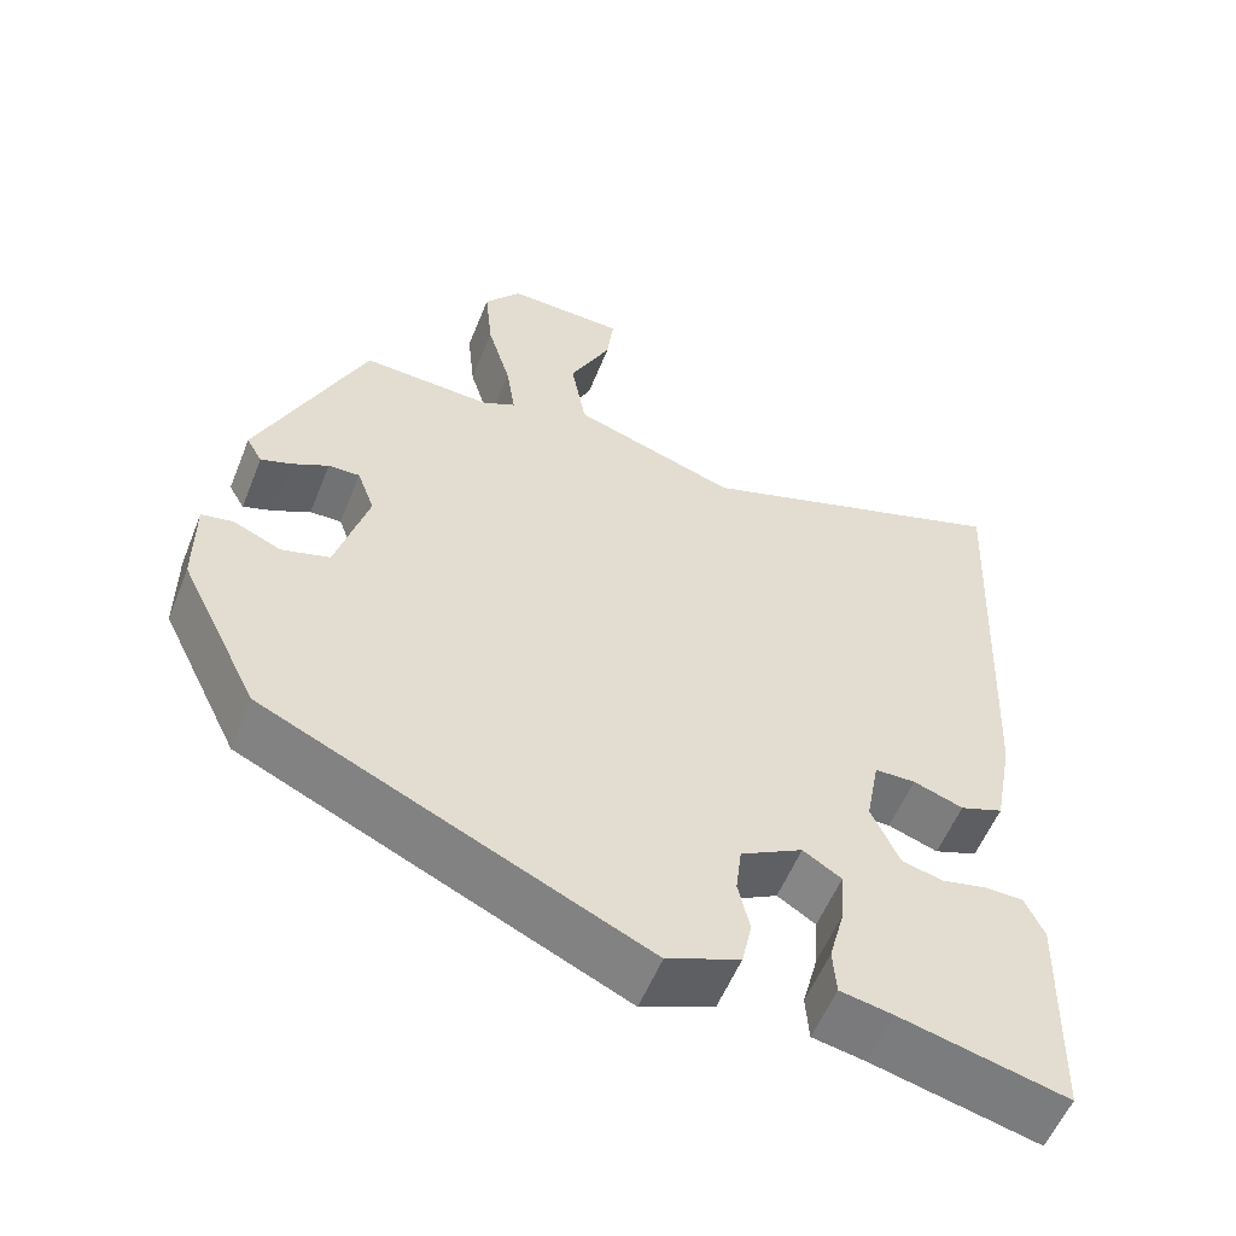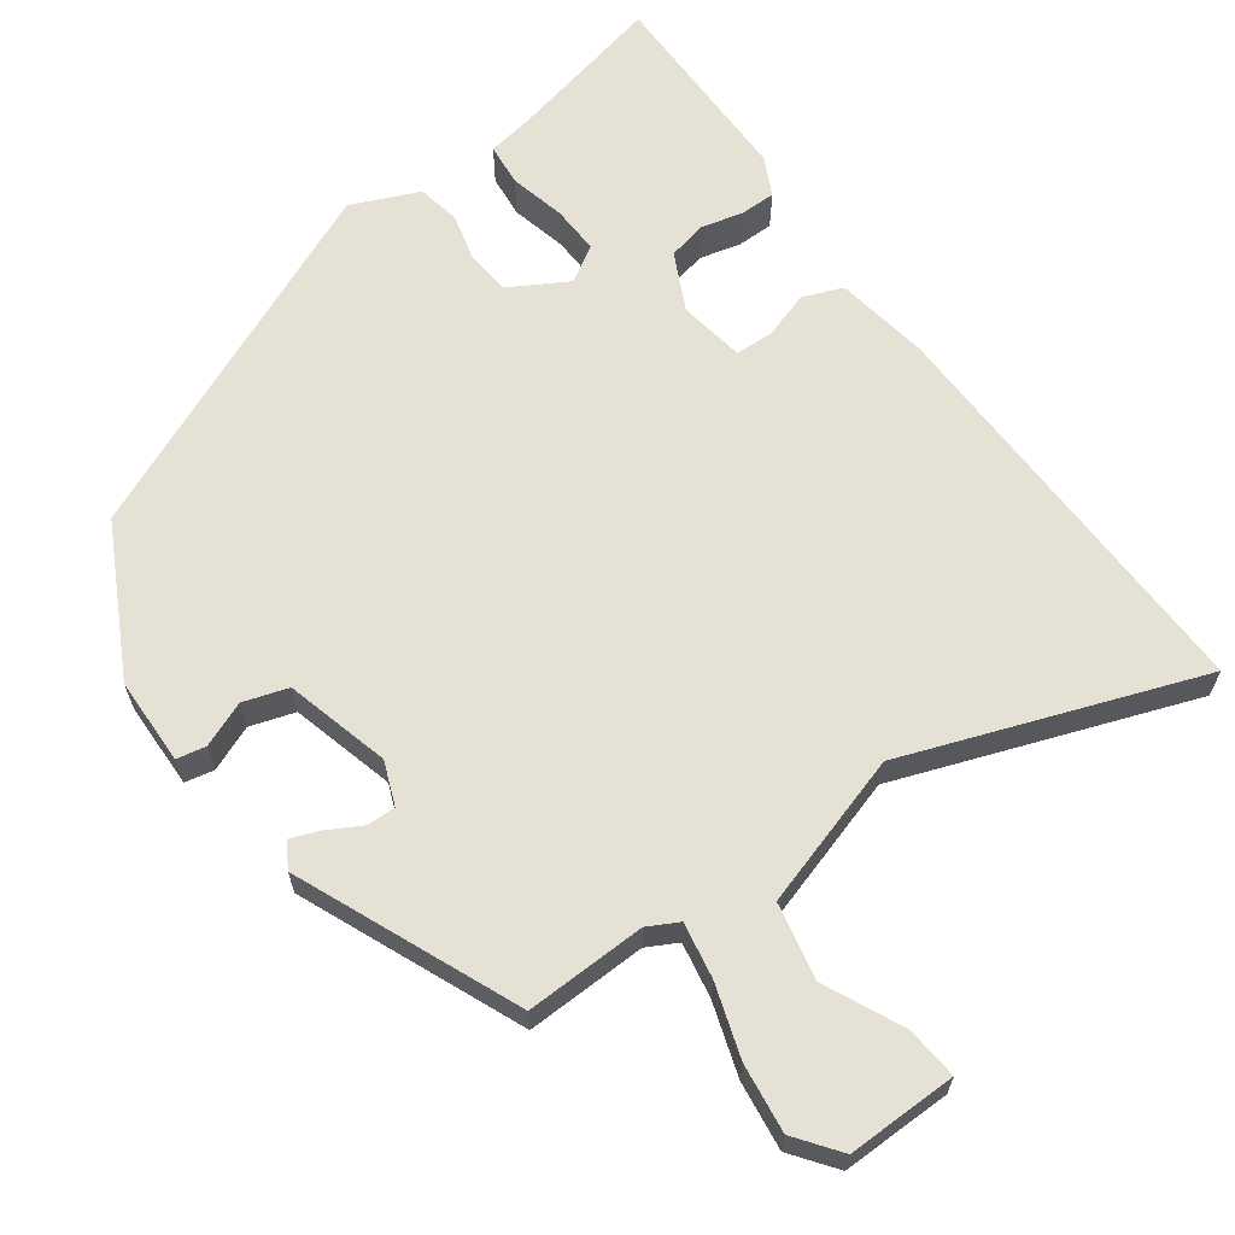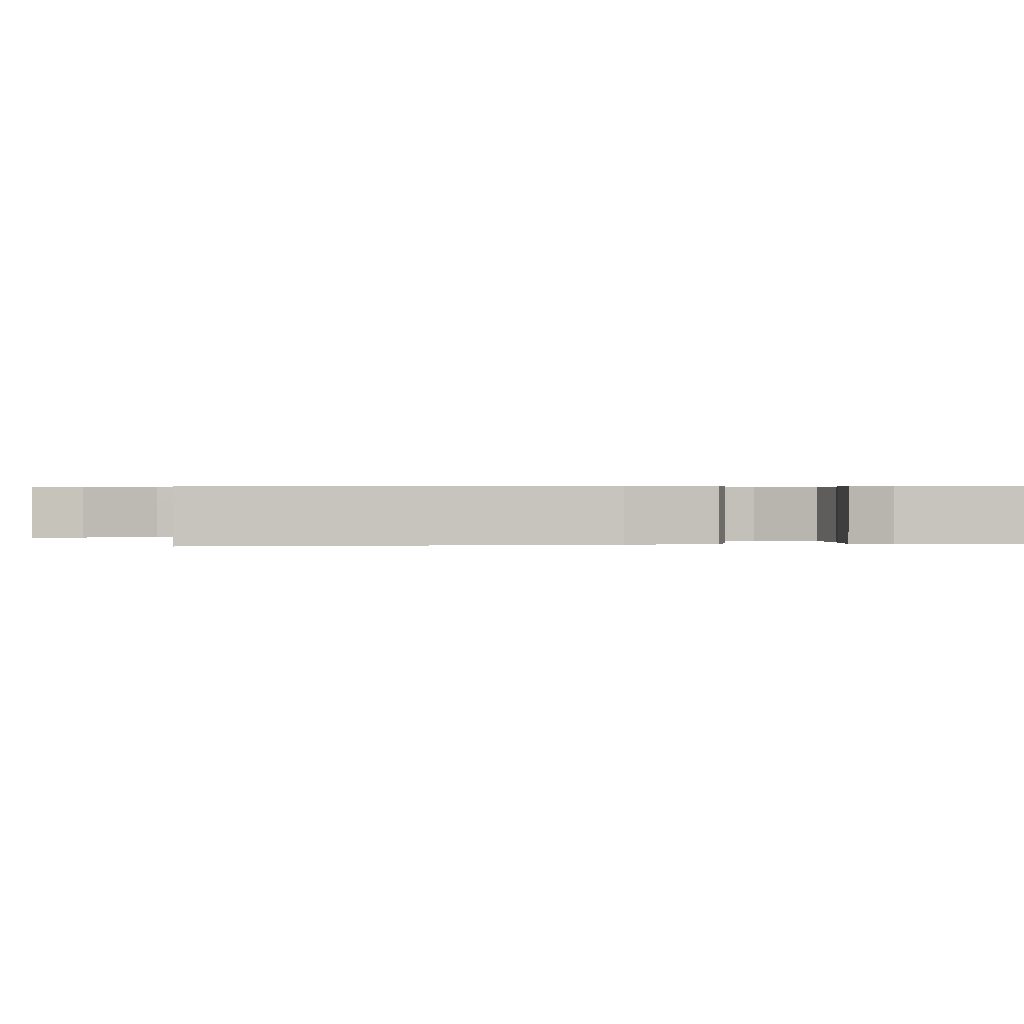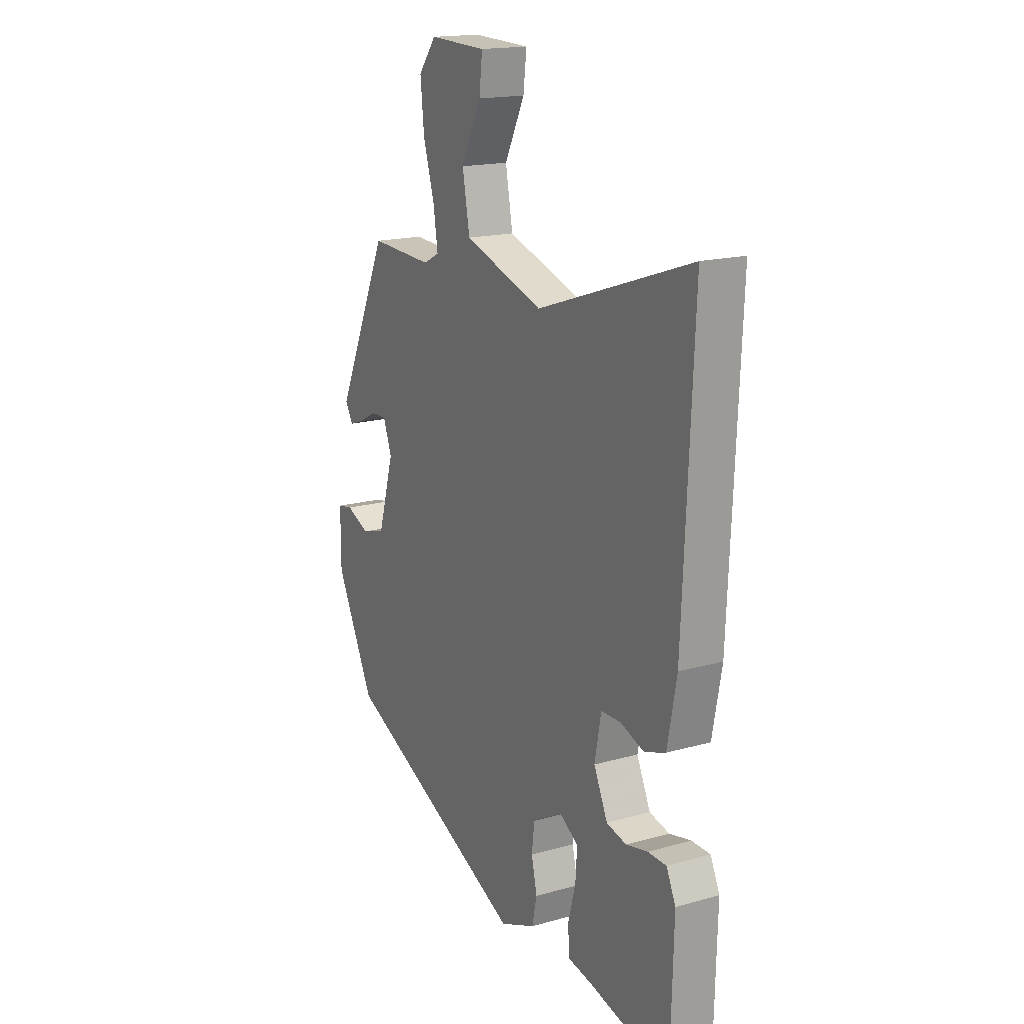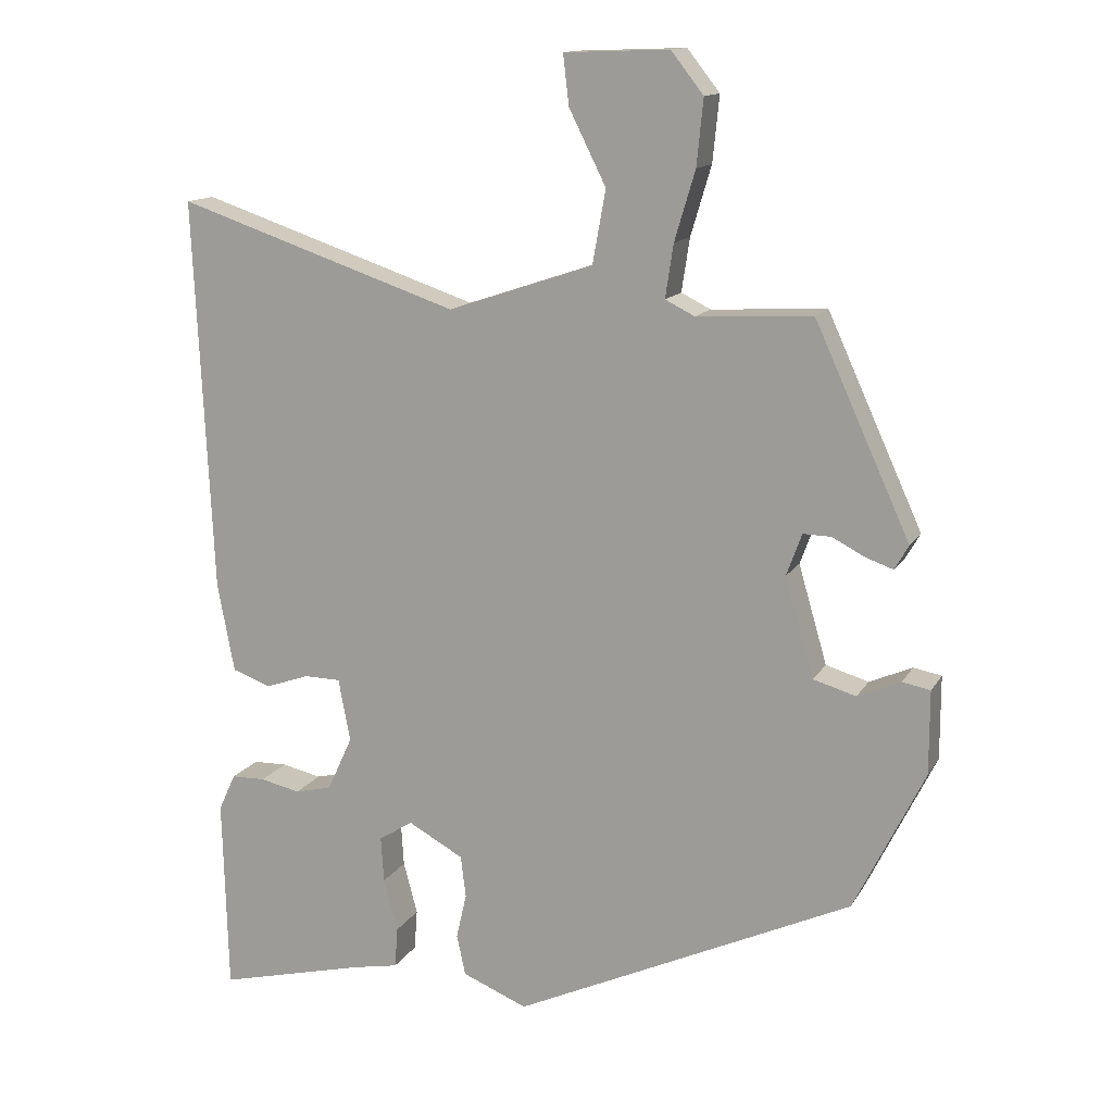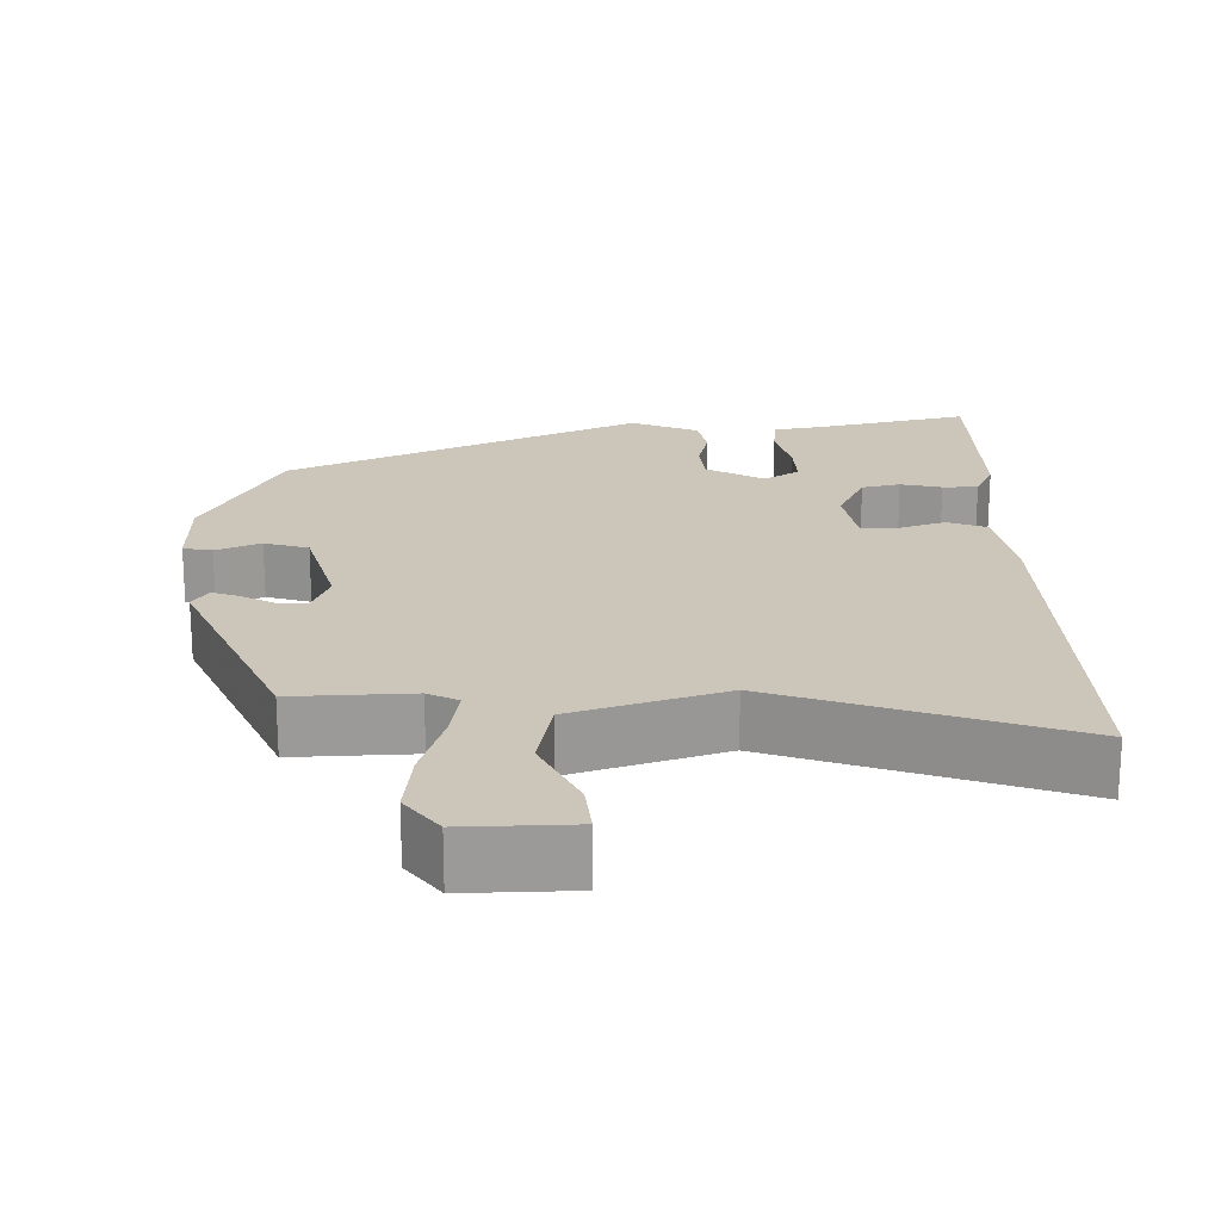
<metadata>
{"format":"obj","ext":"obj","renderer":"f3d","projection":"perspective","resolution":1024,"background":"white","views":[{"elev":-55.9,"azim":-21.7,"up":"+Z"},{"elev":64.6,"azim":-34.6,"up":"+Y"},{"elev":0.5,"azim":83.0,"up":"+Y"},{"elev":17.2,"azim":60.6,"up":"+Z"},{"elev":13.6,"azim":-159.9,"up":"+Z"},{"elev":20.8,"azim":-0.4,"up":"+Y"}]}
</metadata>
<code>
v 0.479 0.07 -0.545
v 0.279 0.07 -0.496
v 0.216 0.07 -0.484
v 0.212 0.07 -0.429
v 0.231 0.07 -0.358
v 0.235 0.07 -0.296
v 0.189 0.07 -0.267
v 0.114 0.07 -0.308
v 0.107 0.07 -0.365
v 0.121 0.07 -0.426
v 0.109 0.07 -0.481
v 0.021 0.07 -0.517
v -0.438 0.07 -0.305
v -0.533 0.07 -0.113
v -0.533 0.07 0
v -0.495 0.07 0.007
v -0.437 0.07 -0.018
v -0.379 0.07 -0.001
v -0.34 0.07 0.133
v -0.361 0.07 0.19
v -0.399 0.07 0.189
v -0.443 0.07 0.166
v -0.48 0.07 0.153
v -0.499 0.07 0.186
v -0.37 0.07 0.469
v -0.214 0.07 0.461
v -0.174 0.07 0.481
v -0.185 0.07 0.553
v -0.213 0.07 0.647
v -0.222 0.07 0.736
v -0.178 0.07 0.792
v -0.036 0.07 0.787
v -0.044 0.07 0.719
v -0.094 0.07 0.619
v -0.076 0.07 0.52
v 0.121 0.07 0.454
v 0.504 0.07 0.583
v 0.497 0.07 0.436
v 0.479 0.07 0.049
v 0.456 0.07 -0.072
v 0.404 0.07 -0.091
v 0.344 0.07 -0.07
v 0.295 0.07 -0.071
v 0.279 0.07 -0.156
v 0.313 0.07 -0.23
v 0.363 0.07 -0.242
v 0.417 0.07 -0.23
v 0.463 0.07 -0.231
v 0.486 0.07 -0.281
v 0.479 0 -0.545
v 0.279 0 -0.496
v 0.216 0 -0.484
v 0.212 0 -0.429
v 0.231 0 -0.358
v 0.235 0 -0.296
v 0.189 0 -0.267
v 0.114 0 -0.308
v 0.107 0 -0.365
v 0.121 0 -0.426
v 0.109 0 -0.481
v 0.021 0 -0.517
v -0.438 0 -0.305
v -0.533 0 -0.113
v -0.533 0 0
v -0.495 0 0.007
v -0.437 0 -0.018
v -0.379 0 -0.001
v -0.34 0 0.133
v -0.361 0 0.19
v -0.399 0 0.189
v -0.443 0 0.166
v -0.48 0 0.153
v -0.499 0 0.186
v -0.37 0 0.469
v -0.214 0 0.461
v -0.174 0 0.481
v -0.185 0 0.553
v -0.213 0 0.647
v -0.222 0 0.736
v -0.178 0 0.792
v -0.036 0 0.787
v -0.044 0 0.719
v -0.094 0 0.619
v -0.076 0 0.52
v 0.121 0 0.454
v 0.504 0 0.583
v 0.497 0 0.436
v 0.479 0 0.049
v 0.456 0 -0.072
v 0.404 0 -0.091
v 0.344 0 -0.07
v 0.295 0 -0.071
v 0.279 0 -0.156
v 0.313 0 -0.23
v 0.363 0 -0.242
v 0.417 0 -0.23
v 0.463 0 -0.231
v 0.486 0 -0.281
f 49 1 2
f 48 49 2
f 47 48 2
f 46 47 2
f 3 4 5
f 2 3 5
f 46 2 5
f 45 46 5
f 44 45 5 6
f 43 44 6 7
f 40 41 42
f 39 40 42
f 38 39 42
f 38 42 43
f 37 38 43
f 36 37 43
f 43 7 8
f 36 43 8
f 35 36 8
f 32 33 34
f 31 32 34
f 30 31 34
f 29 30 34
f 28 29 34
f 27 28 34 35
f 35 8 9
f 27 35 9
f 26 27 9
f 24 25 26
f 23 24 26
f 22 23 26
f 21 22 26
f 20 21 26
f 10 11 12
f 9 10 12
f 26 9 12
f 20 26 12
f 19 20 12
f 15 16 17
f 14 15 17
f 13 14 17
f 12 13 17
f 12 17 18
f 12 18 19
f 51 50 98
f 51 98 97
f 51 97 96
f 51 96 95
f 54 53 52
f 54 52 51
f 54 51 95
f 54 95 94
f 55 54 94 93
f 56 55 93 92
f 91 90 89
f 91 89 88
f 91 88 87
f 92 91 87
f 92 87 86
f 92 86 85
f 57 56 92
f 57 92 85
f 57 85 84
f 83 82 81
f 83 81 80
f 83 80 79
f 83 79 78
f 83 78 77
f 84 83 77 76
f 58 57 84
f 58 84 76
f 58 76 75
f 75 74 73
f 75 73 72
f 75 72 71
f 75 71 70
f 75 70 69
f 61 60 59
f 61 59 58
f 61 58 75
f 61 75 69
f 61 69 68
f 66 65 64
f 66 64 63
f 66 63 62
f 66 62 61
f 67 66 61
f 68 67 61
f 1 50 51 2
f 2 51 52 3
f 3 52 53 4
f 4 53 54 5
f 5 54 55 6
f 6 55 56 7
f 7 56 57 8
f 8 57 58 9
f 9 58 59 10
f 10 59 60 11
f 11 60 61 12
f 12 61 62 13
f 13 62 63 14
f 14 63 64 15
f 15 64 65 16
f 16 65 66 17
f 17 66 67 18
f 18 67 68 19
f 19 68 69 20
f 20 69 70 21
f 21 70 71 22
f 22 71 72 23
f 23 72 73 24
f 24 73 74 25
f 25 74 75 26
f 26 75 76 27
f 27 76 77 28
f 28 77 78 29
f 29 78 79 30
f 30 79 80 31
f 31 80 81 32
f 32 81 82 33
f 33 82 83 34
f 34 83 84 35
f 35 84 85 36
f 36 85 86 37
f 37 86 87 38
f 38 87 88 39
f 39 88 89 40
f 40 89 90 41
f 41 90 91 42
f 42 91 92 43
f 43 92 93 44
f 44 93 94 45
f 45 94 95 46
f 46 95 96 47
f 47 96 97 48
f 48 97 98 49
f 49 98 50 1

</code>
